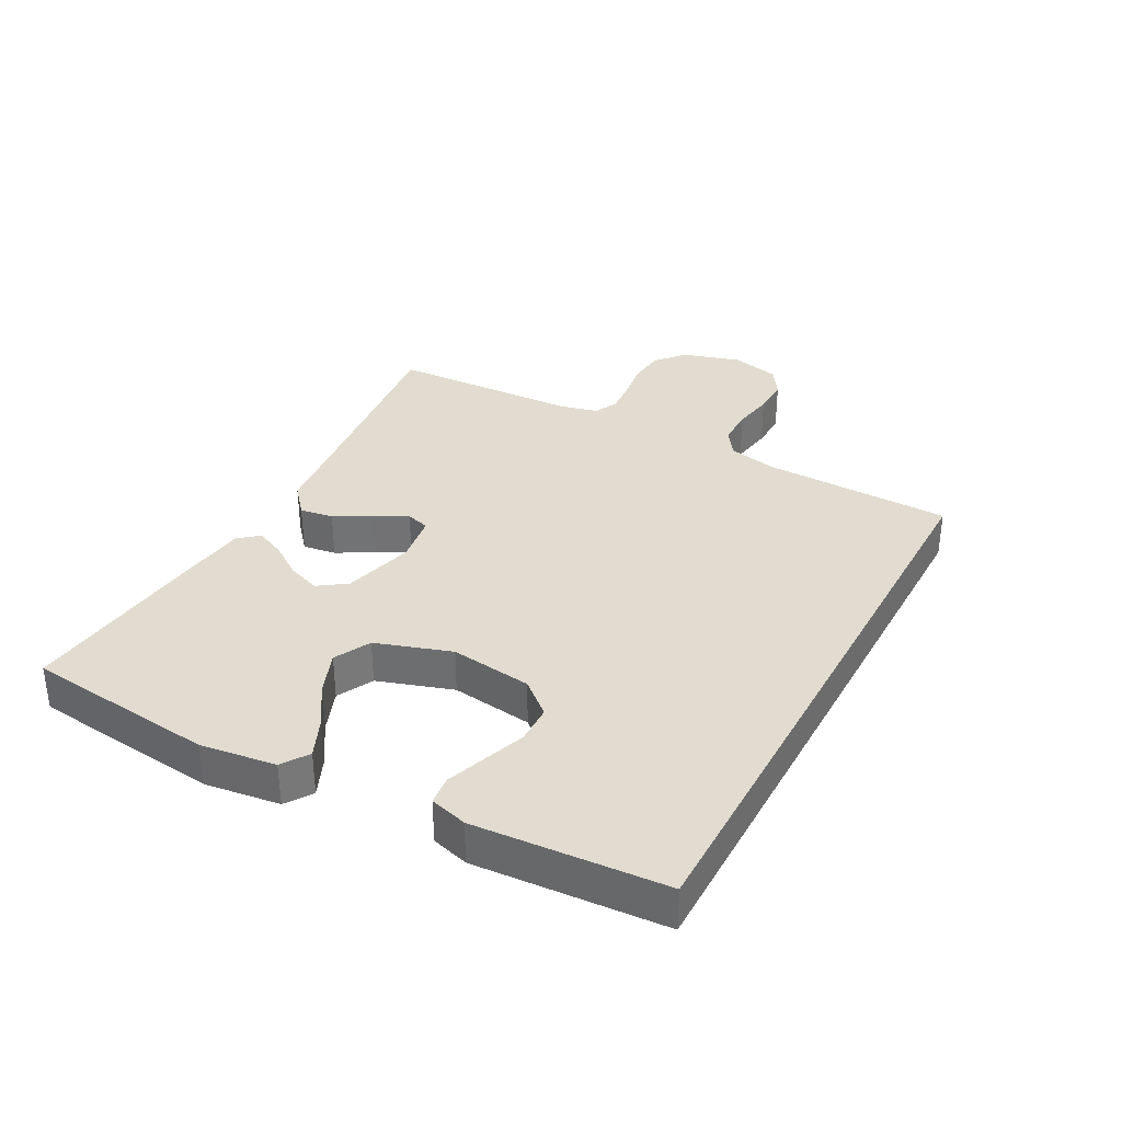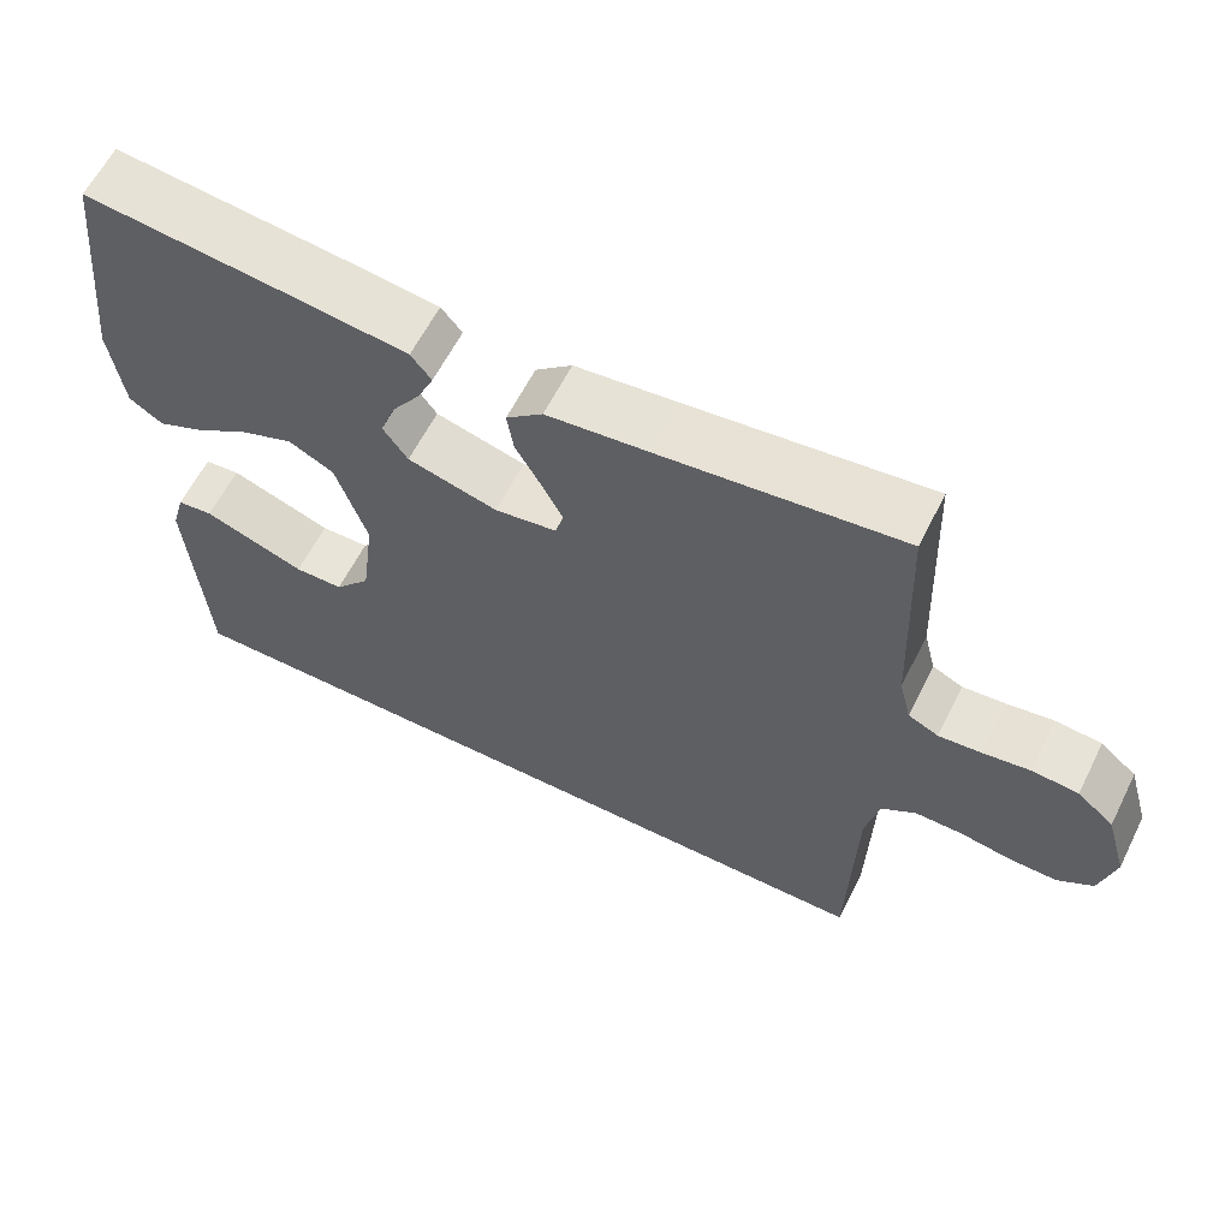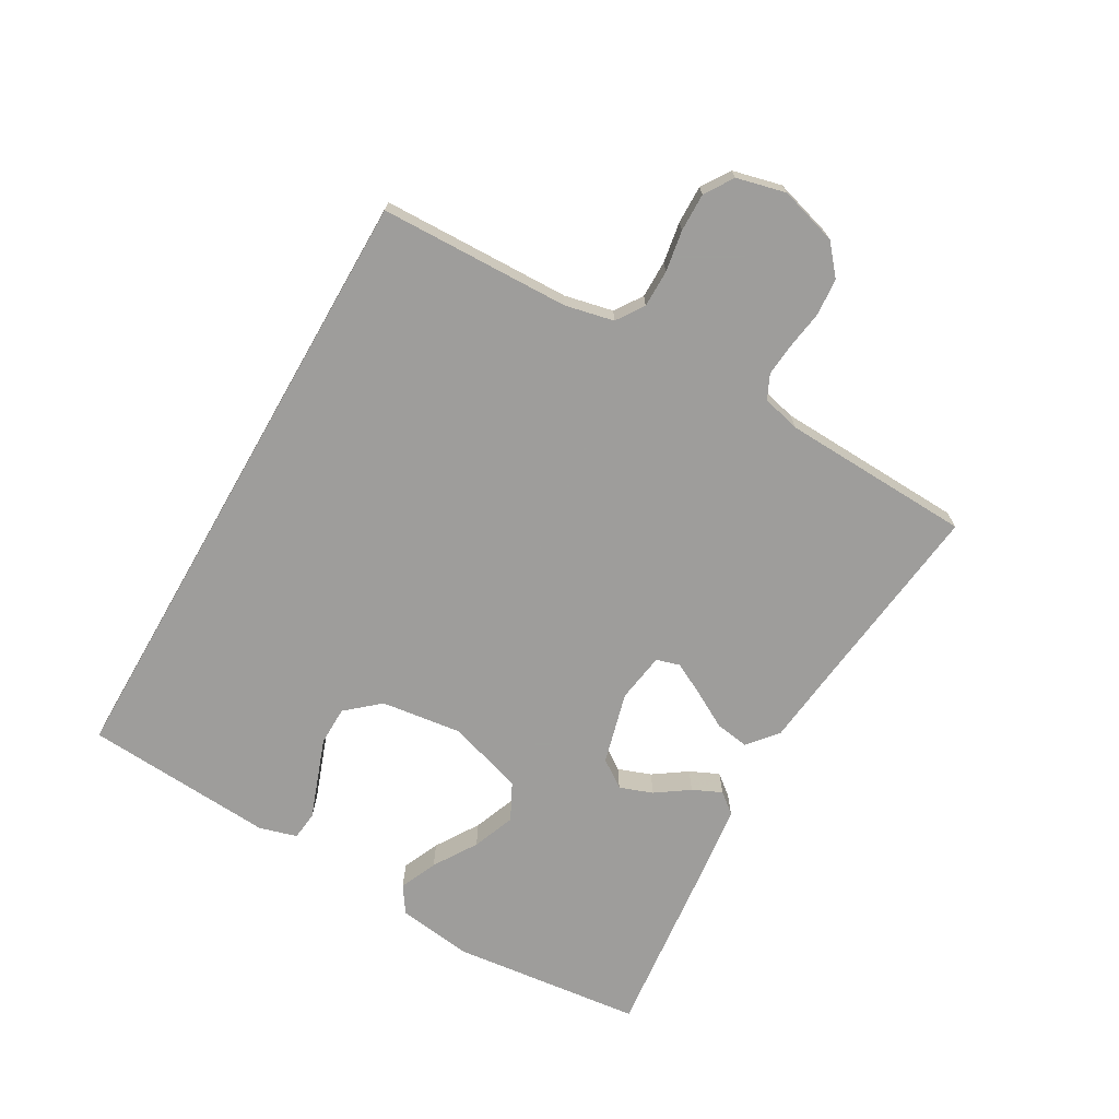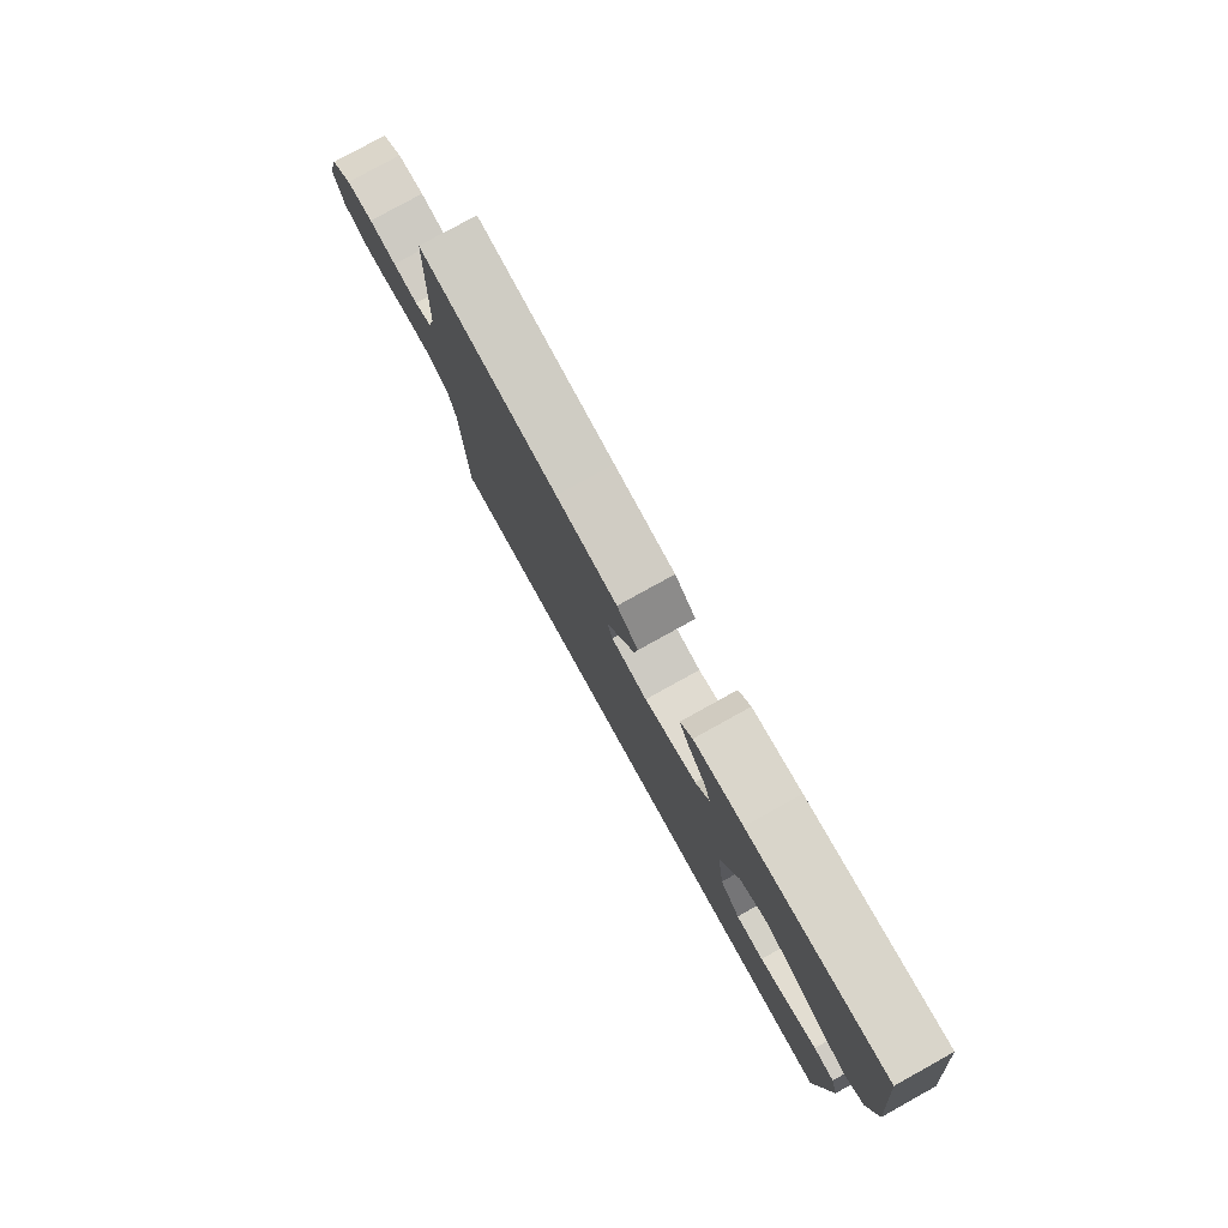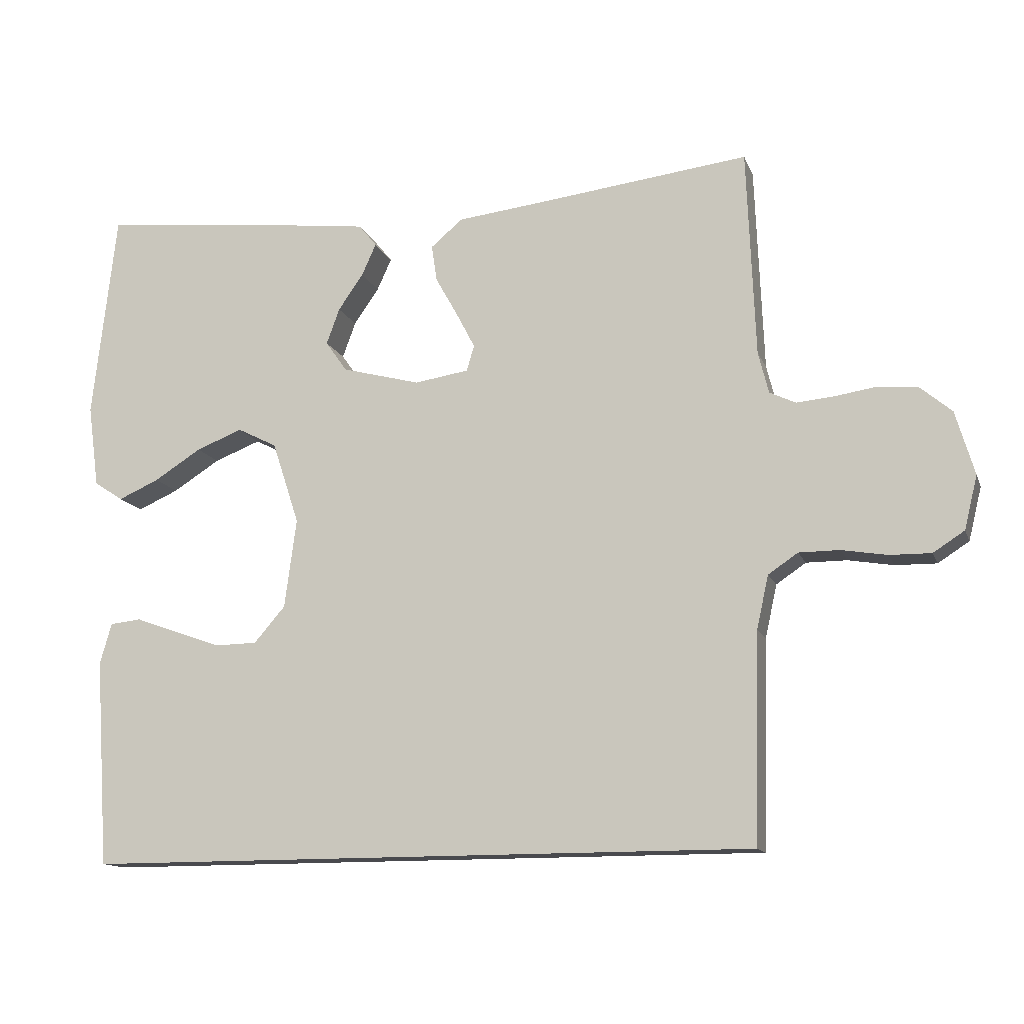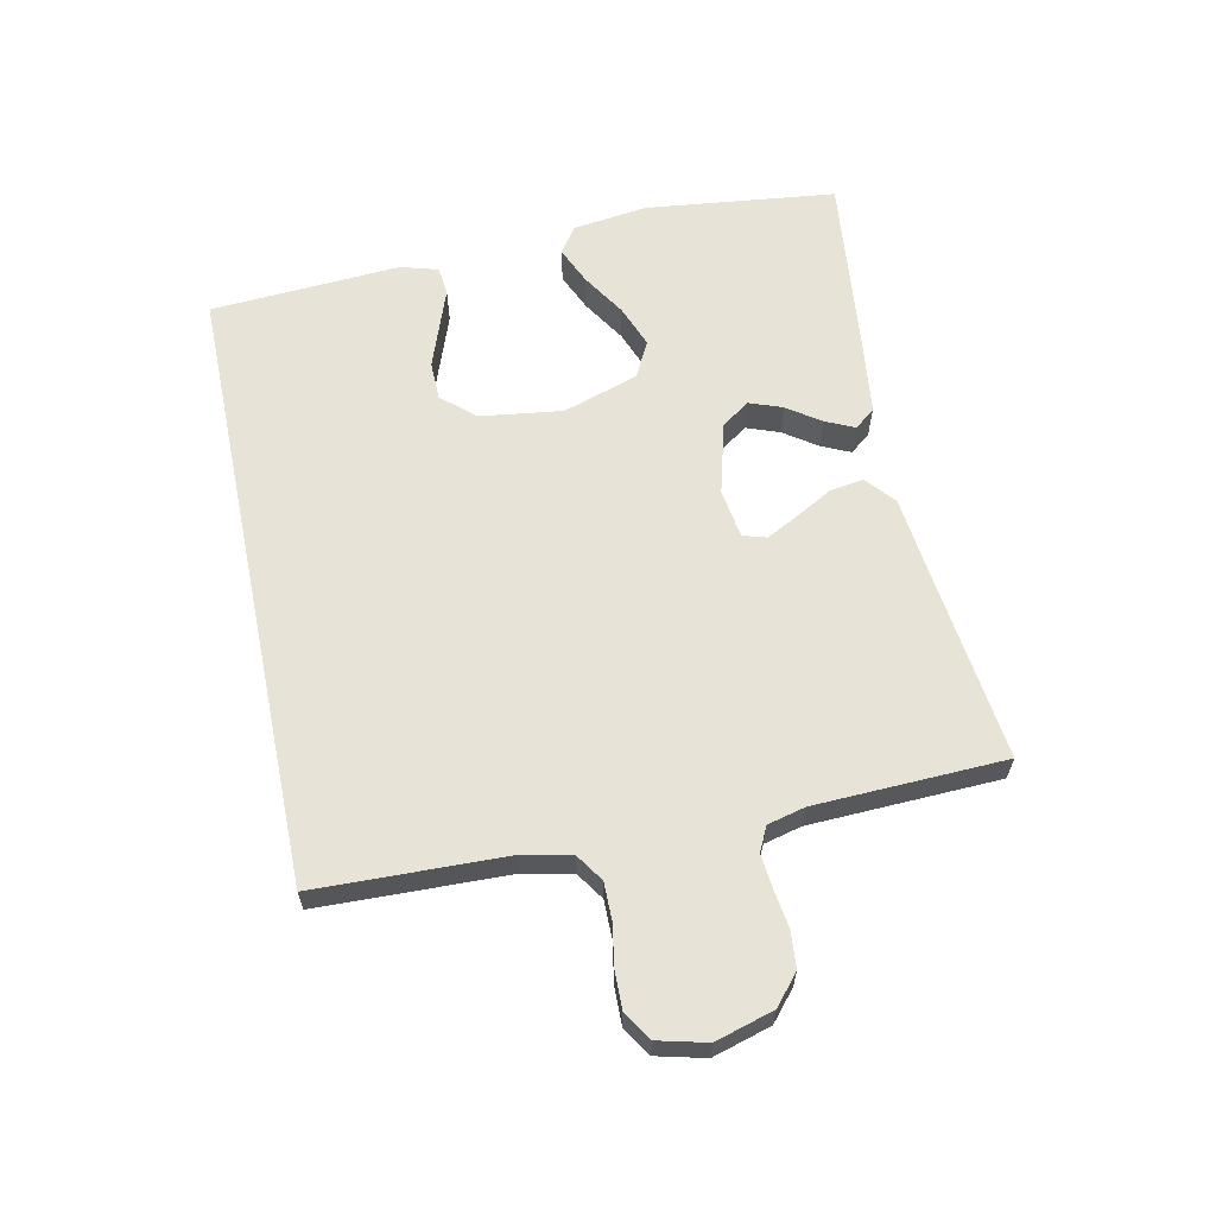
<metadata>
{"format":"obj","ext":"obj","renderer":"f3d","projection":"perspective","resolution":1024,"background":"white","views":[{"elev":34.3,"azim":118.3,"up":"+Y"},{"elev":61.3,"azim":-153.4,"up":"+Z"},{"elev":-70.7,"azim":-119.8,"up":"+Y"},{"elev":79.1,"azim":61.0,"up":"+Z"},{"elev":-13.4,"azim":-163.8,"up":"+Z"},{"elev":62.2,"azim":-101.7,"up":"+Y"}]}
</metadata>
<code>
v -0.493 0.07 -0.5
v -0.501 0.07 -0.2
v -0.518 0.07 -0.123
v -0.561 0.07 -0.094
v -0.62 0.07 -0.094
v -0.685 0.07 -0.105
v -0.745 0.07 -0.106
v -0.79 0.07 -0.077
v -0.809 0.07 0
v -0.782 0.07 0.092
v -0.736 0.07 0.131
v -0.678 0.07 0.136
v -0.619 0.07 0.127
v -0.565 0.07 0.122
v -0.527 0.07 0.14
v -0.512 0.07 0.2
v -0.5 0.07 0.5
v -0.2 0.07 0.464
v -0.068 0.07 0.449
v -0.022 0.07 0.41
v -0.03 0.07 0.357
v -0.062 0.07 0.3
v -0.089 0.07 0.248
v -0.078 0.07 0.211
v 0 0.07 0.199
v 0.113 0.07 0.229
v 0.144 0.07 0.273
v 0.125 0.07 0.325
v 0.089 0.07 0.377
v 0.068 0.07 0.423
v 0.094 0.07 0.455
v 0.2 0.07 0.468
v 0.5 0.07 0.5
v 0.534 0.07 0.2
v 0.518 0.07 0.081
v 0.476 0.07 0.053
v 0.417 0.07 0.079
v 0.349 0.07 0.122
v 0.282 0.07 0.148
v 0.225 0.07 0.119
v 0.186 0.07 0
v 0.203 0.07 -0.129
v 0.248 0.07 -0.181
v 0.309 0.07 -0.182
v 0.376 0.07 -0.158
v 0.437 0.07 -0.136
v 0.482 0.07 -0.141
v 0.499 0.07 -0.2
v 0.479 0.07 -0.5
v -0.493 0 -0.5
v -0.501 0 -0.2
v -0.518 0 -0.123
v -0.561 0 -0.094
v -0.62 0 -0.094
v -0.685 0 -0.105
v -0.745 0 -0.106
v -0.79 0 -0.077
v -0.809 0 0
v -0.782 0 0.092
v -0.736 0 0.131
v -0.678 0 0.136
v -0.619 0 0.127
v -0.565 0 0.122
v -0.527 0 0.14
v -0.512 0 0.2
v -0.5 0 0.5
v -0.2 0 0.464
v -0.068 0 0.449
v -0.022 0 0.41
v -0.03 0 0.357
v -0.062 0 0.3
v -0.089 0 0.248
v -0.078 0 0.211
v 0 0 0.199
v 0.113 0 0.229
v 0.144 0 0.273
v 0.125 0 0.325
v 0.089 0 0.377
v 0.068 0 0.423
v 0.094 0 0.455
v 0.2 0 0.468
v 0.5 0 0.5
v 0.534 0 0.2
v 0.518 0 0.081
v 0.476 0 0.053
v 0.417 0 0.079
v 0.349 0 0.122
v 0.282 0 0.148
v 0.225 0 0.119
v 0.186 0 0
v 0.203 0 -0.129
v 0.248 0 -0.181
v 0.309 0 -0.182
v 0.376 0 -0.158
v 0.437 0 -0.136
v 0.482 0 -0.141
v 0.499 0 -0.2
v 0.479 0 -0.5
f 48 49 1
f 47 48 1
f 46 47 1
f 45 46 1
f 44 45 1
f 43 44 1 2
f 42 43 2 3
f 41 42 3 4
f 40 41 4 5
f 8 9 10
f 7 8 10
f 6 7 10
f 5 6 10
f 40 5 10
f 39 40 10
f 36 37 38
f 35 36 38
f 34 35 38
f 33 34 38
f 32 33 38
f 31 32 38
f 30 31 38
f 29 30 38
f 28 29 38
f 27 28 38 39
f 26 27 39
f 25 26 39
f 24 25 39
f 20 21 22
f 19 20 22
f 18 19 22
f 18 22 23
f 17 18 23
f 16 17 23
f 15 16 23 24
f 10 11 12 13
f 10 13 14
f 39 10 14
f 14 15 24 39
f 50 98 97
f 50 97 96
f 50 96 95
f 50 95 94
f 50 94 93
f 51 50 93 92
f 52 51 92 91
f 53 52 91 90
f 54 53 90 89
f 59 58 57
f 59 57 56
f 59 56 55
f 59 55 54
f 59 54 89
f 59 89 88
f 87 86 85
f 87 85 84
f 87 84 83
f 87 83 82
f 87 82 81
f 87 81 80
f 87 80 79
f 87 79 78
f 87 78 77
f 88 87 77 76
f 88 76 75
f 88 75 74
f 88 74 73
f 71 70 69
f 71 69 68
f 71 68 67
f 72 71 67
f 72 67 66
f 72 66 65
f 73 72 65 64
f 62 61 60 59
f 63 62 59
f 63 59 88
f 88 73 64 63
f 1 50 51 2
f 2 51 52 3
f 3 52 53 4
f 4 53 54 5
f 5 54 55 6
f 6 55 56 7
f 7 56 57 8
f 8 57 58 9
f 9 58 59 10
f 10 59 60 11
f 11 60 61 12
f 12 61 62 13
f 13 62 63 14
f 14 63 64 15
f 15 64 65 16
f 16 65 66 17
f 17 66 67 18
f 18 67 68 19
f 19 68 69 20
f 20 69 70 21
f 21 70 71 22
f 22 71 72 23
f 23 72 73 24
f 24 73 74 25
f 25 74 75 26
f 26 75 76 27
f 27 76 77 28
f 28 77 78 29
f 29 78 79 30
f 30 79 80 31
f 31 80 81 32
f 32 81 82 33
f 33 82 83 34
f 34 83 84 35
f 35 84 85 36
f 36 85 86 37
f 37 86 87 38
f 38 87 88 39
f 39 88 89 40
f 40 89 90 41
f 41 90 91 42
f 42 91 92 43
f 43 92 93 44
f 44 93 94 45
f 45 94 95 46
f 46 95 96 47
f 47 96 97 48
f 48 97 98 49
f 49 98 50 1

</code>
